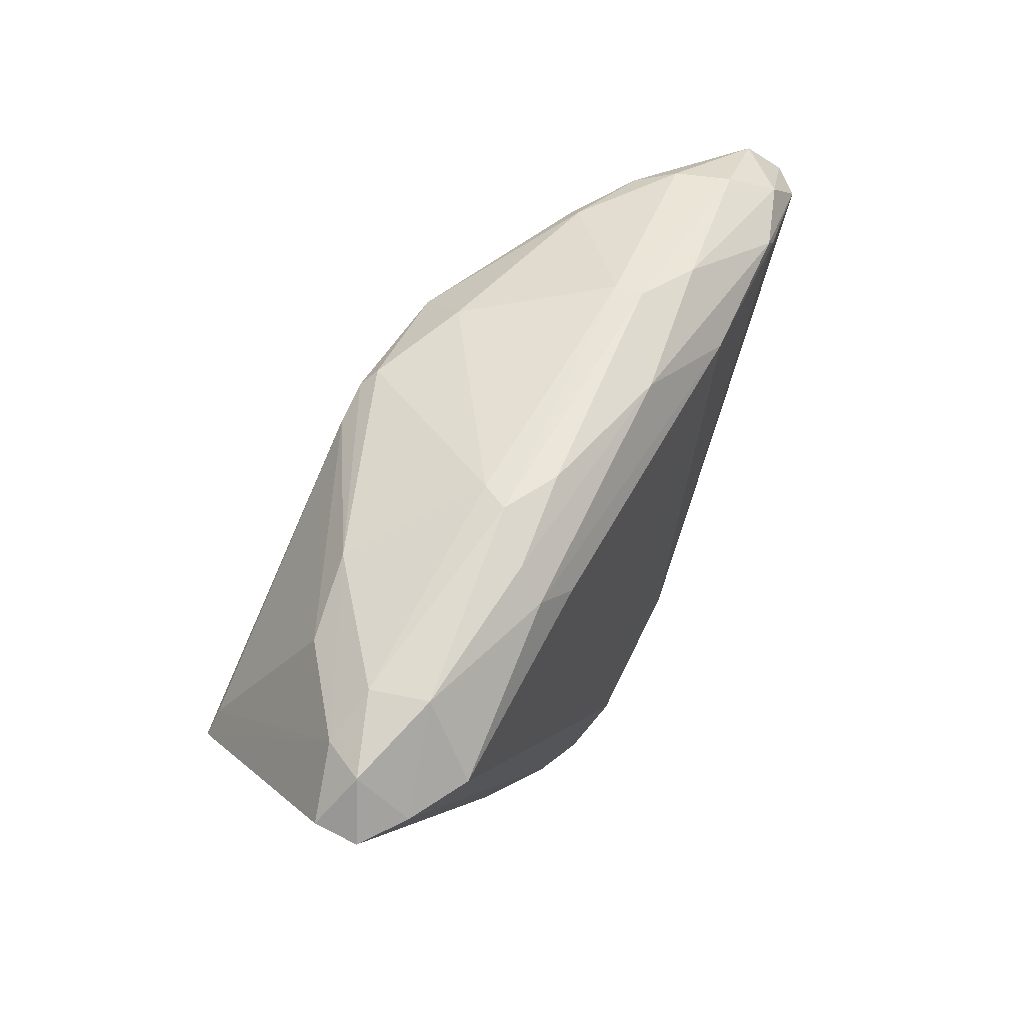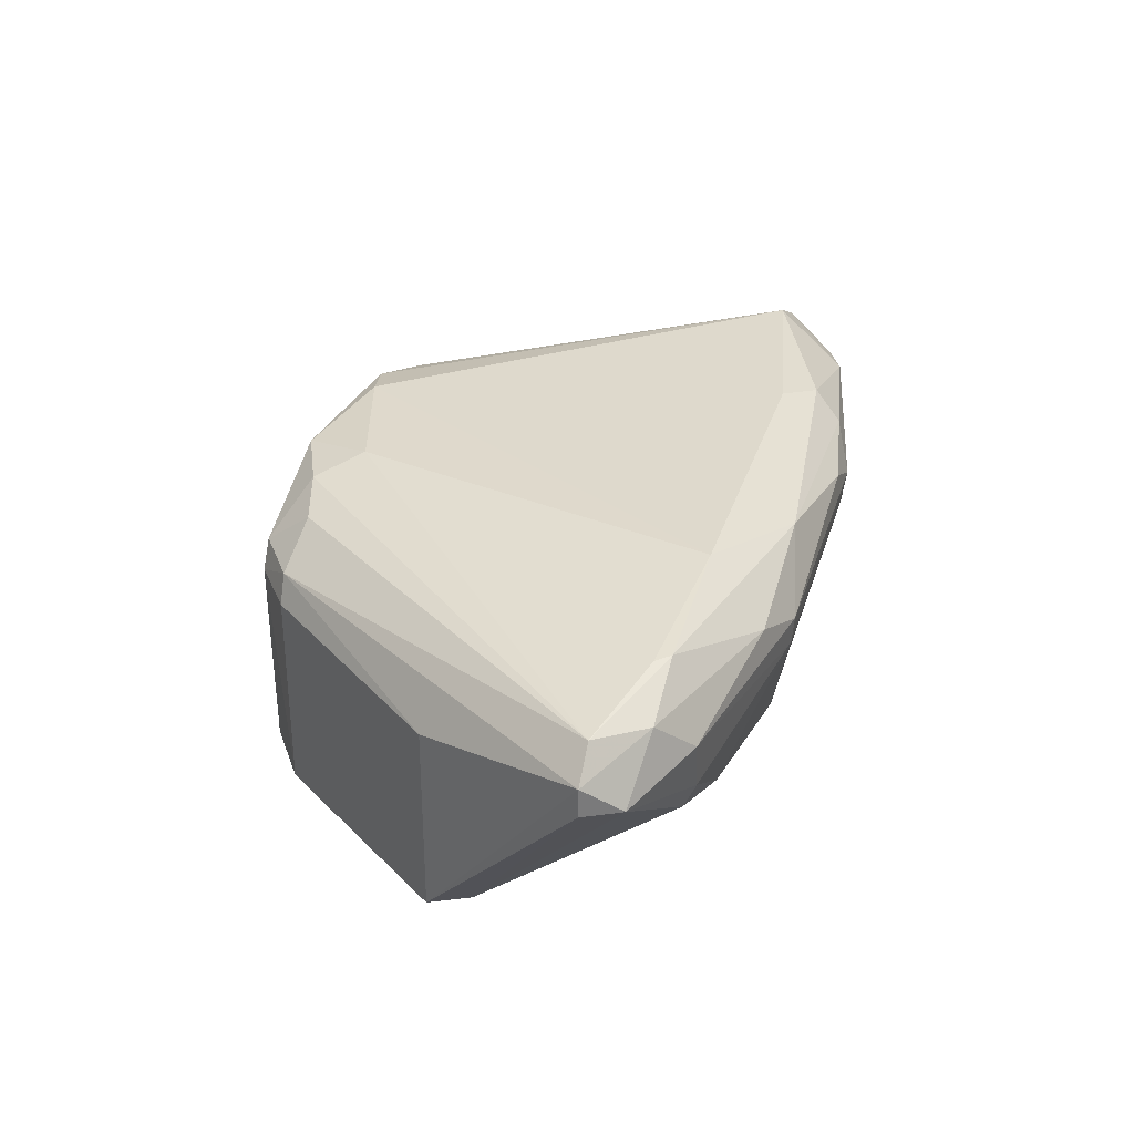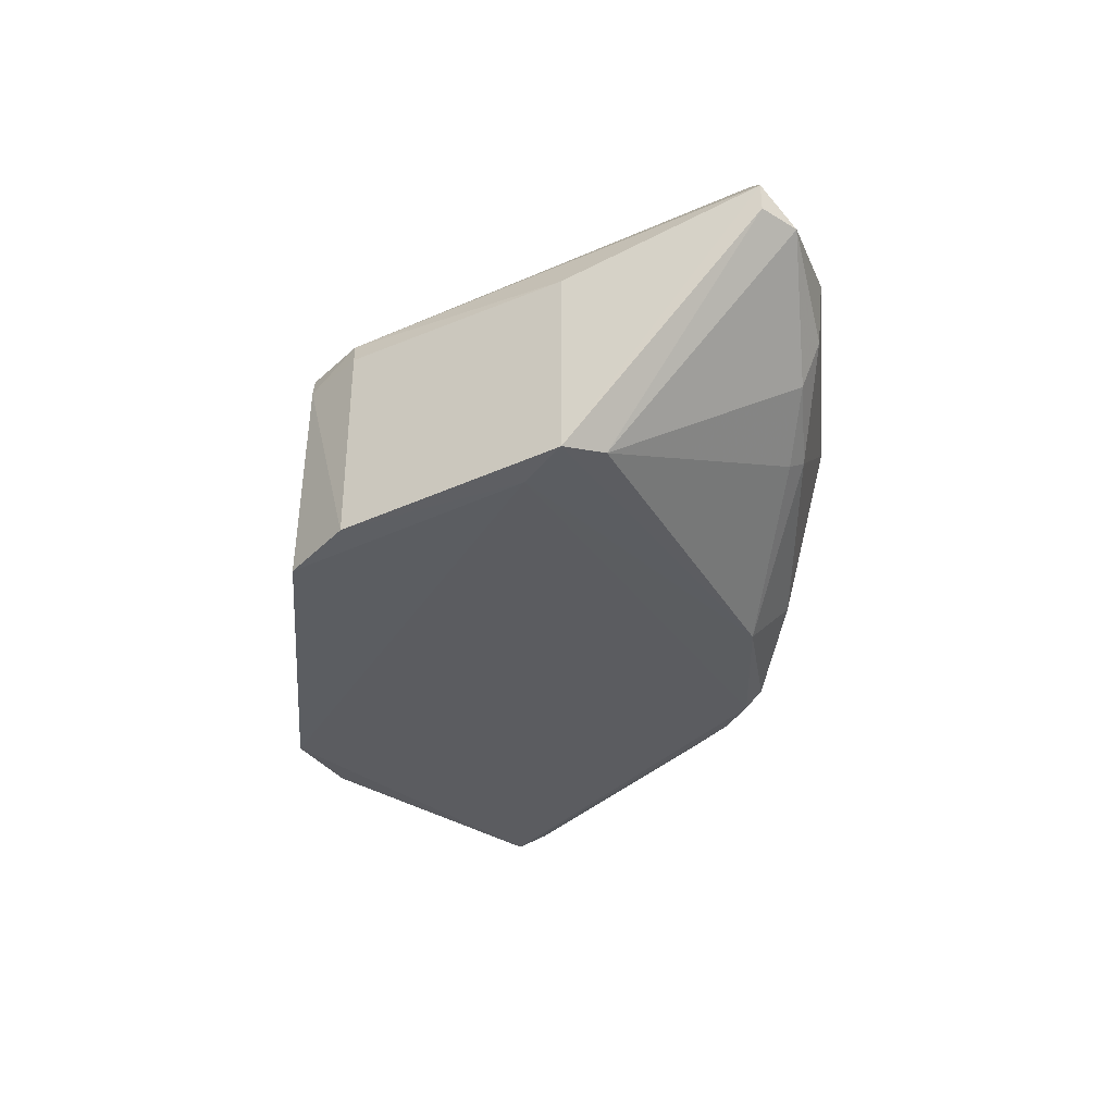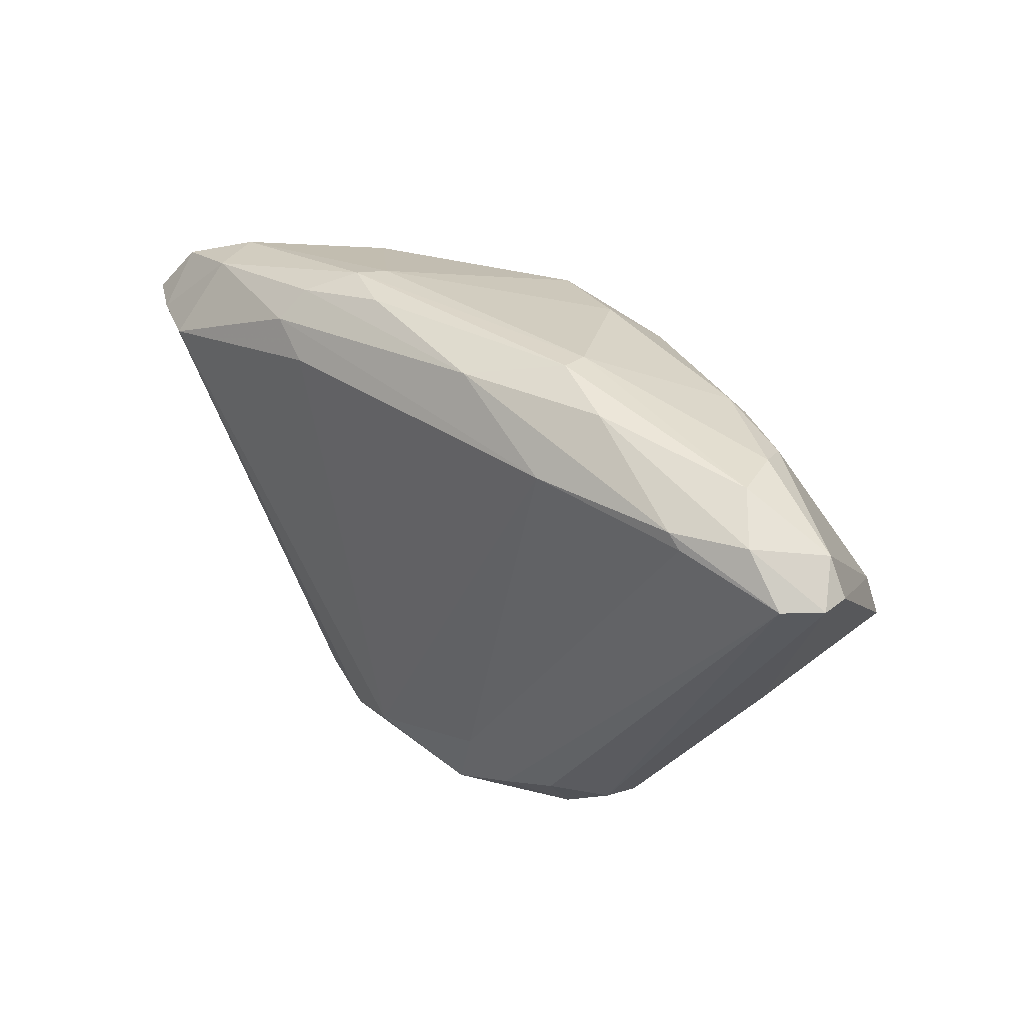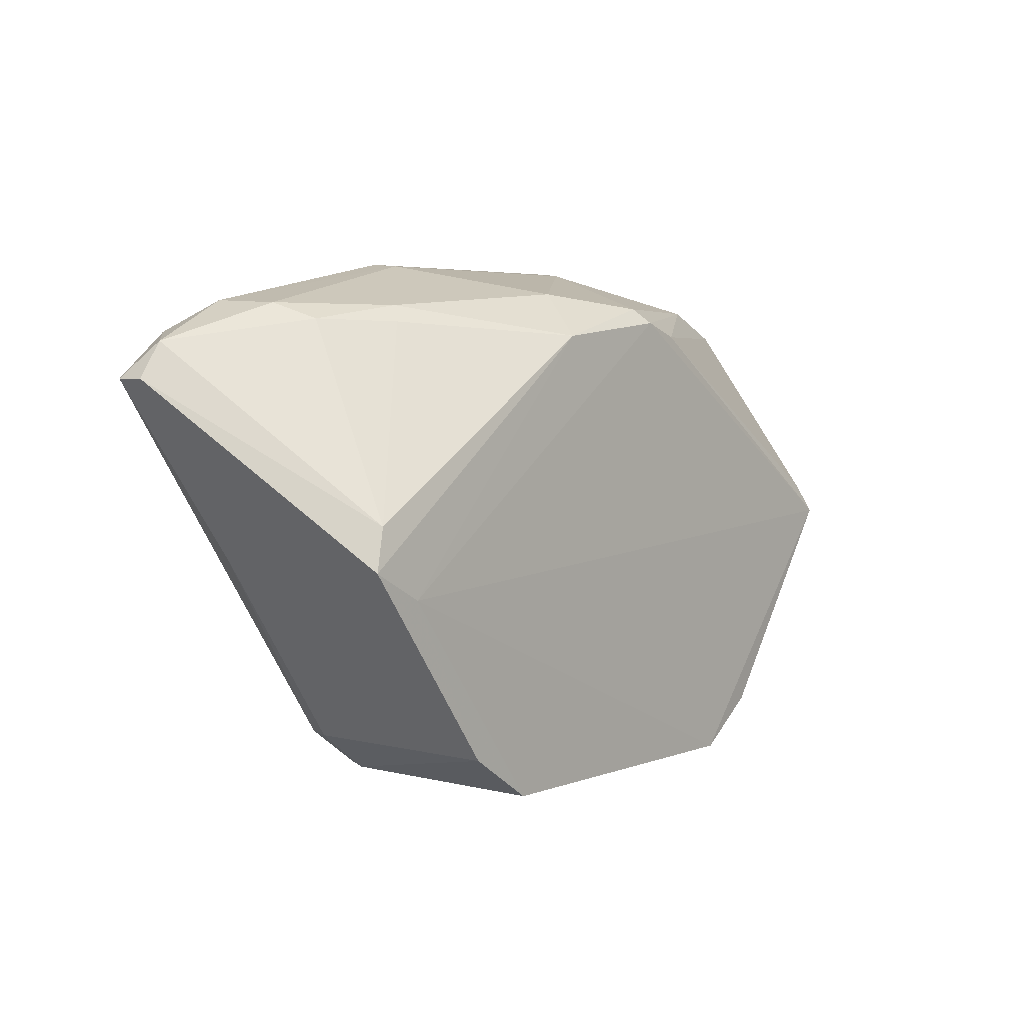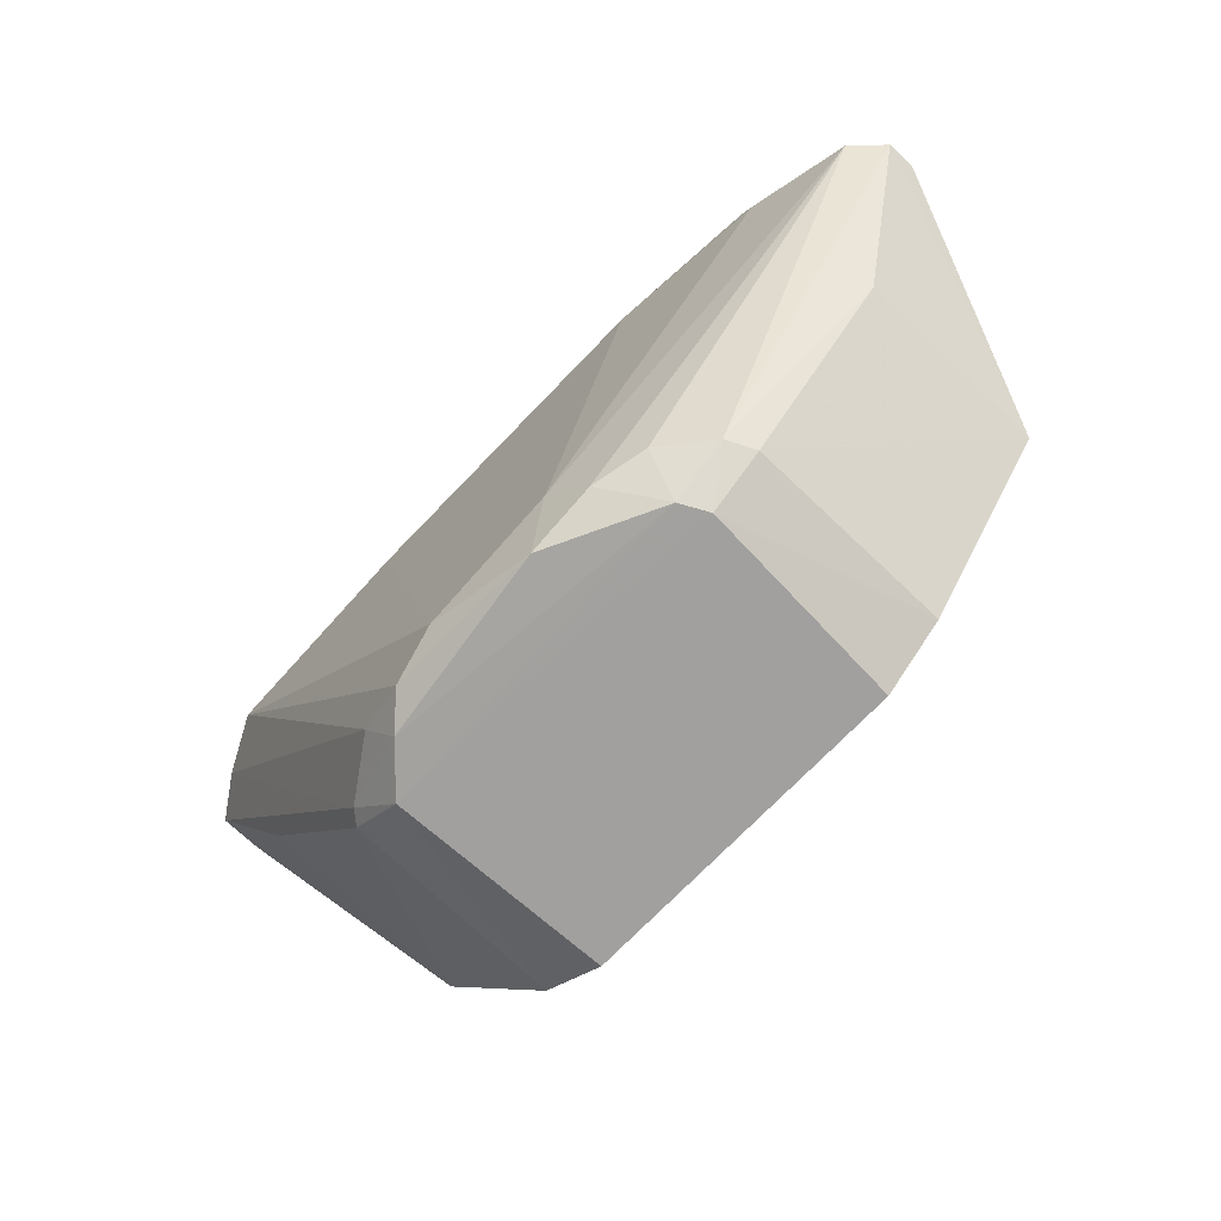
<metadata>
{"format":"obj","ext":"obj","renderer":"f3d","projection":"perspective","resolution":1024,"background":"white","views":[{"elev":56.7,"azim":-61.8,"up":"+Y"},{"elev":32.1,"azim":106.4,"up":"+Z"},{"elev":-35.3,"azim":85.4,"up":"+Z"},{"elev":33.3,"azim":43.2,"up":"+Y"},{"elev":4.3,"azim":128.9,"up":"+Y"},{"elev":-71.1,"azim":46.3,"up":"+Y"}]}
</metadata>
<code>
v -0.2962 -0.1505 0.9037
v 0.3009 0.9846 0.817
v 0.4458 0.9477 0.8746
v 0.8191 0.3521 0.333
v -0.8226 0.3823 0.3315
v -0.9204 0.7301 0.9205
v -0.08846 0.8843 0.372
v 0.9522 0.7301 0.9206
v 0.3641 -0.1644 0.3326
v 0.2614 -0.08131 0.9572
v -0.3647 -0.1649 0.3323
v 0.7049 0.8532 0.608
v -0.7785 0.8919 0.7565
v -0.3487 0.8195 0.9863
v 0.5074 -0.06496 0.786
v -0.5073 -0.06497 0.8158
v -0.1168 -0.08335 0.9876
v 0.3774 0.8193 0.9861
v -1.016 0.7301 0.8571
v 1.016 0.7301 0.7936
v 0.1748 0.8209 0.346
v -0.3303 0.9835 0.8167
v 0.3569 -0.1529 0.8452
v -0.7933 0.7301 0.984
v -0.7036 0.8232 0.5787
v -0.4125 0.9432 0.9023
v 0.8167 0.3523 0.7573
v -0.5097 -0.06727 0.3367
v 0.78 0.8927 0.8166
v -1.016 0.7301 0.7618
v 0.1741 0.006184 0.9861
v 0.5084 -0.0659 0.3377
v 0.7902 0.4419 0.3447
v 0.1179 0.915 0.4599
v -0.2044 0.8215 0.3455
v -0.354 -0.0594 0.9322
v 0.7029 0.8227 0.9595
v 0.1174 0.9423 0.9314
v 0.4785 -0.066 0.8461
v -0.7437 0.8888 0.8749
v 0.708 0.2896 0.328
v -0.5304 0.8843 0.5488
v 0.9692 0.8063 0.7878
v -0.8109 0.3828 0.8167
v 0.1172 -0.1454 0.9603
v 0.5295 0.8834 0.549
v -0.3877 -0.1543 0.8158
v 1.016 0.7301 0.8571
v 0.2982 0.9794 0.7561
v -0.4401 0.8821 0.96
v -0.2968 0.977 0.7557
v -0.9343 0.8346 0.8173
v 0.7414 0.8872 0.6962
v -0.1175 0.853 0.3438
v 0.5516 0.8482 0.5215
v 0.3745 -0.04851 0.926
v 0.8581 0.8269 0.9033
v 0.388 -0.1547 0.786
v -0.7863 0.4417 0.3463
v 0.7322 0.7934 0.9596
v -0.2088 0.9795 0.8754
v -0.2339 -0.114 0.9592
v -0.8863 0.8263 0.7257
v -0.4803 -0.06772 0.8468
f 16 47 64
f 14 17 18
f 17 14 24
f 15 4 27
f 5 11 28
f 16 5 28
f 2 3 29
f 5 19 30
f 10 8 31
f 18 17 31
f 4 15 32
f 20 4 33
f 4 21 33
f 21 7 34
f 24 6 36
f 3 2 38
f 37 3 38
f 18 37 38
f 15 27 39
f 22 13 40
f 6 24 40
f 26 22 40
f 11 5 41
f 9 11 41
f 21 4 41
f 4 32 41
f 32 9 41
f 35 25 42
f 33 12 43
f 20 33 43
f 5 16 44
f 19 5 44
f 16 19 44
f 1 23 45
f 23 10 45
f 10 31 45
f 31 17 45
f 21 34 46
f 23 1 47
f 28 11 47
f 16 28 47
f 4 20 48
f 27 4 48
f 8 39 48
f 39 27 48
f 20 43 48
f 22 2 49
f 2 29 49
f 46 34 49
f 14 18 50
f 24 14 50
f 18 38 50
f 38 26 50
f 40 24 50
f 26 40 50
f 13 22 51
f 34 7 51
f 7 42 51
f 42 13 51
f 22 49 51
f 49 34 51
f 19 6 52
f 30 19 52
f 6 40 52
f 40 13 52
f 29 43 53
f 43 12 53
f 12 46 53
f 49 29 53
f 46 49 53
f 7 21 54
f 5 35 54
f 41 5 54
f 21 41 54
f 42 7 54
f 35 42 54
f 12 33 55
f 33 21 55
f 46 12 55
f 21 46 55
f 8 10 56
f 10 23 56
f 39 8 56
f 23 39 56
f 29 3 57
f 3 37 57
f 37 8 57
f 43 29 57
f 8 48 57
f 48 43 57
f 11 9 58
f 9 32 58
f 32 15 58
f 15 39 58
f 39 23 58
f 47 11 58
f 23 47 58
f 35 5 59
f 25 35 59
f 31 8 60
f 18 31 60
f 37 18 60
f 8 37 60
f 2 22 61
f 22 26 61
f 38 2 61
f 26 38 61
f 17 24 62
f 36 1 62
f 24 36 62
f 1 45 62
f 45 17 62
f 5 30 63
f 13 42 63
f 42 25 63
f 52 13 63
f 30 52 63
f 59 5 63
f 25 59 63
f 6 19 64
f 19 16 64
f 1 36 64
f 36 6 64
f 47 1 64

</code>
